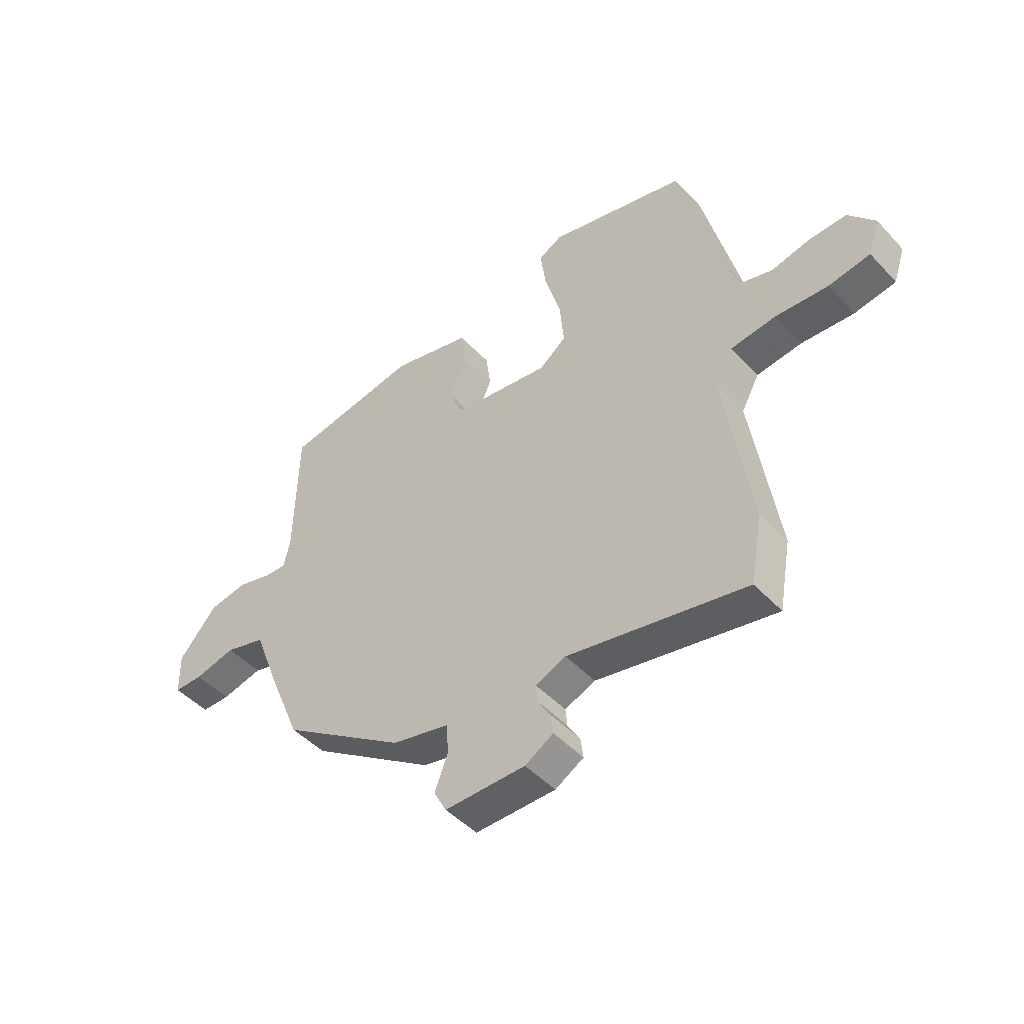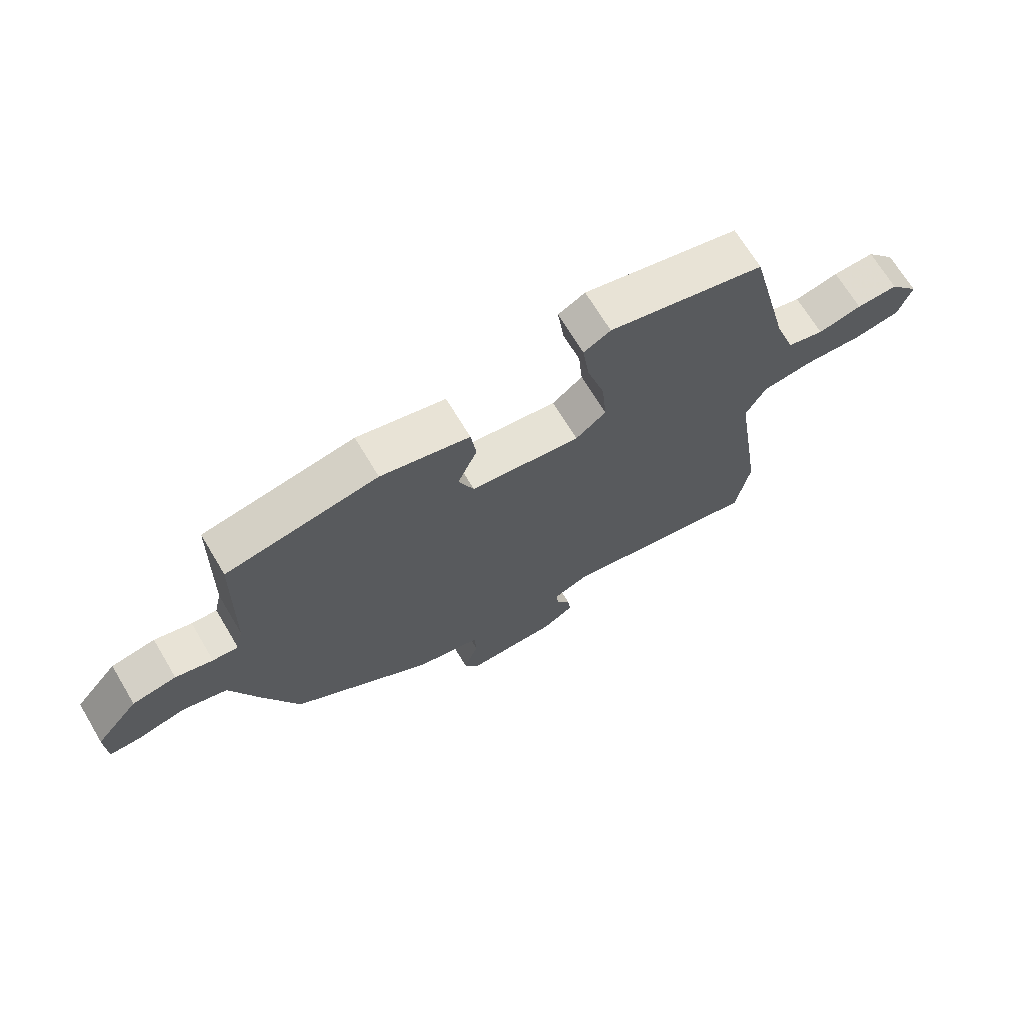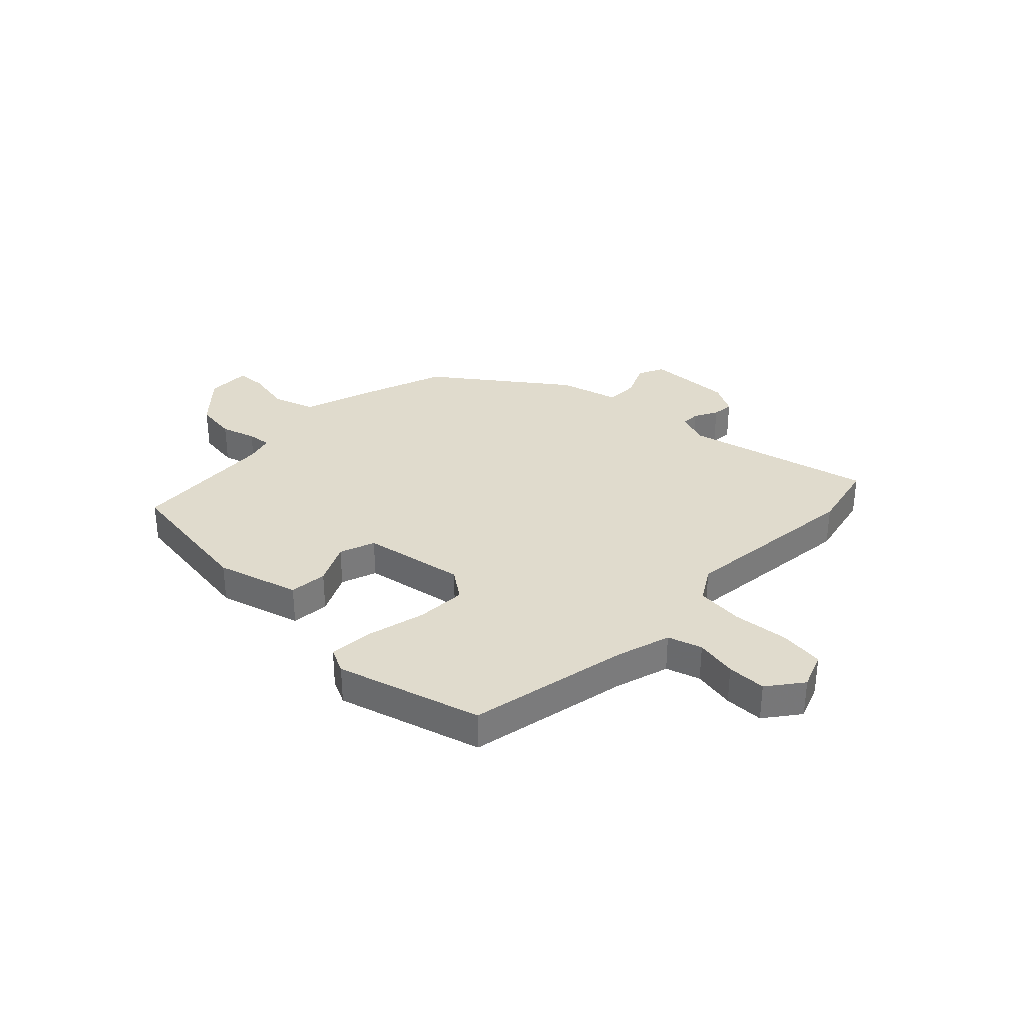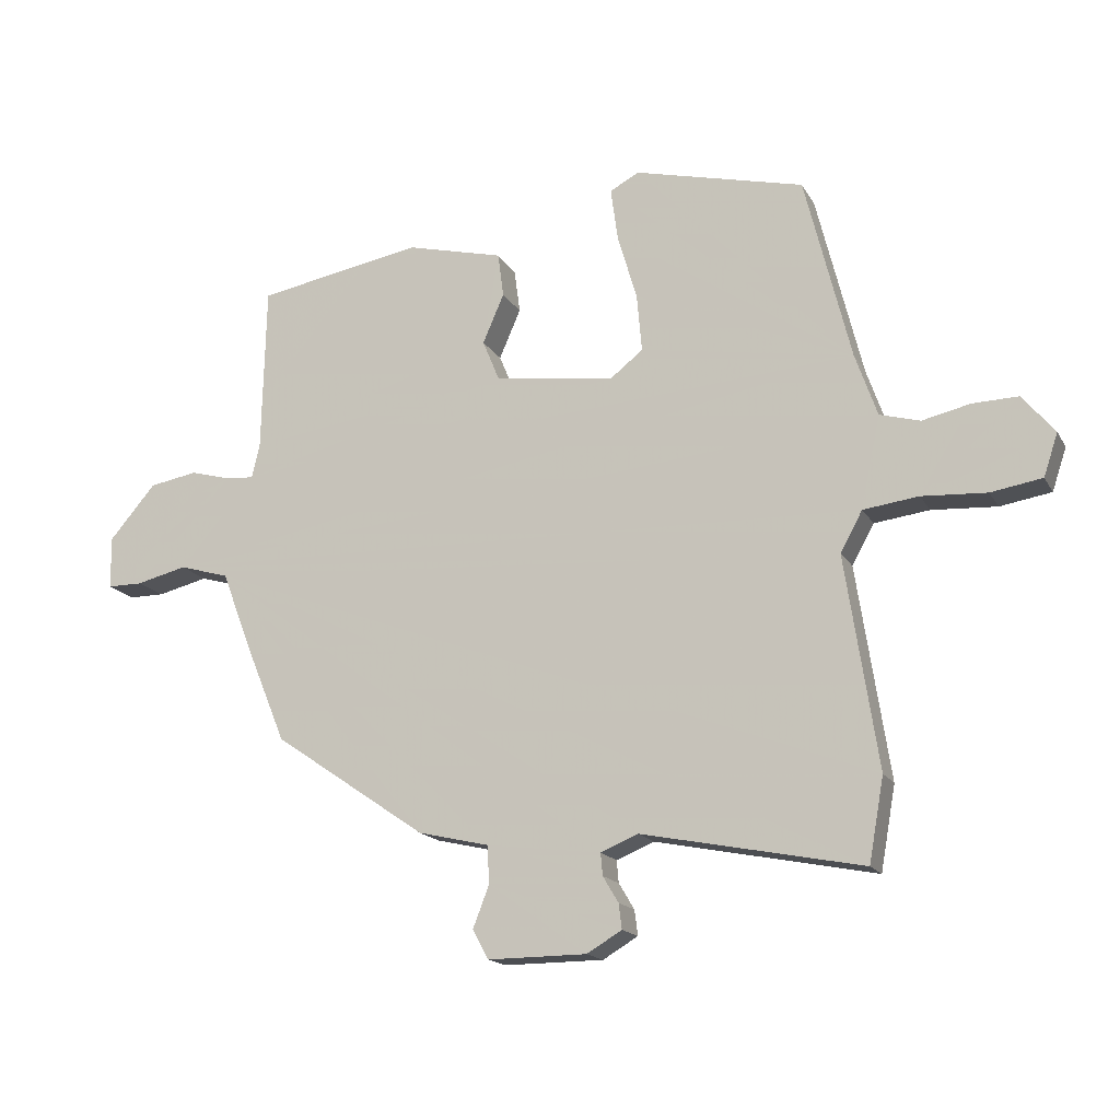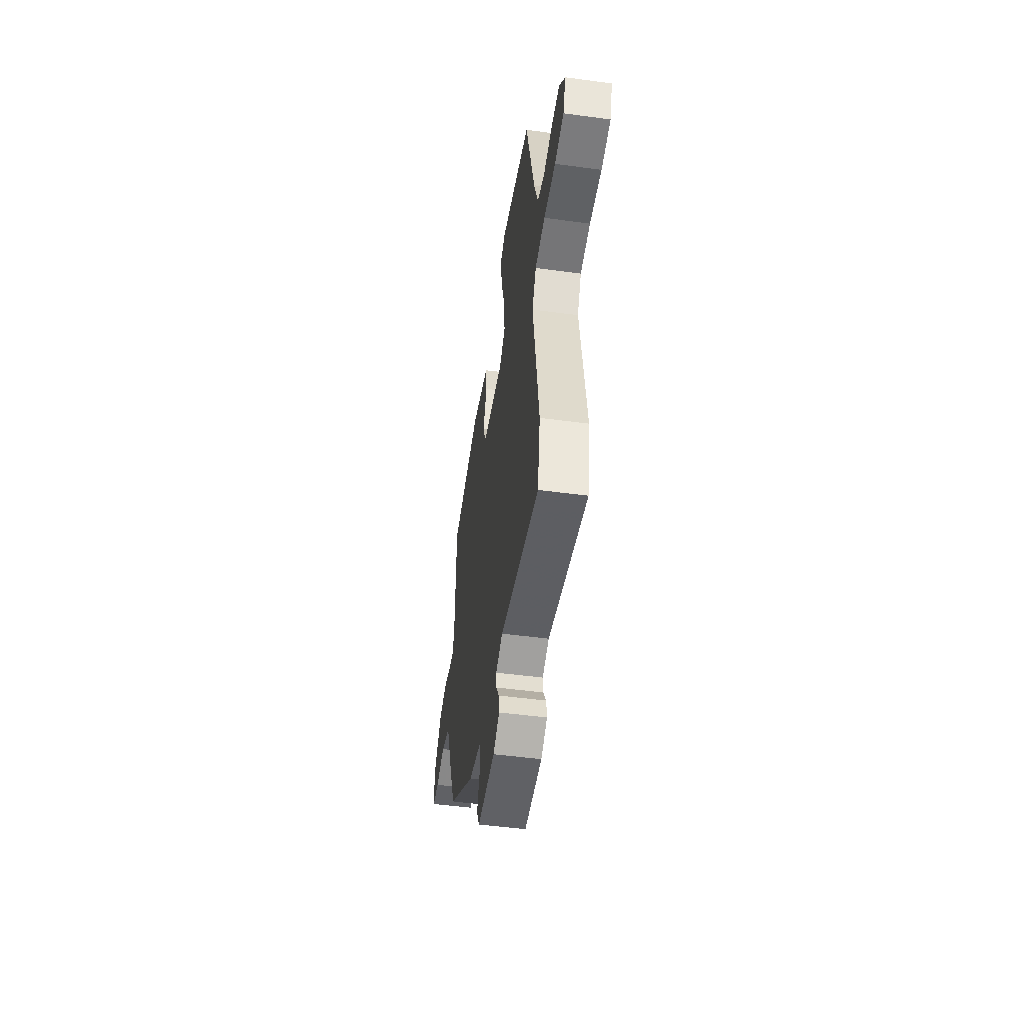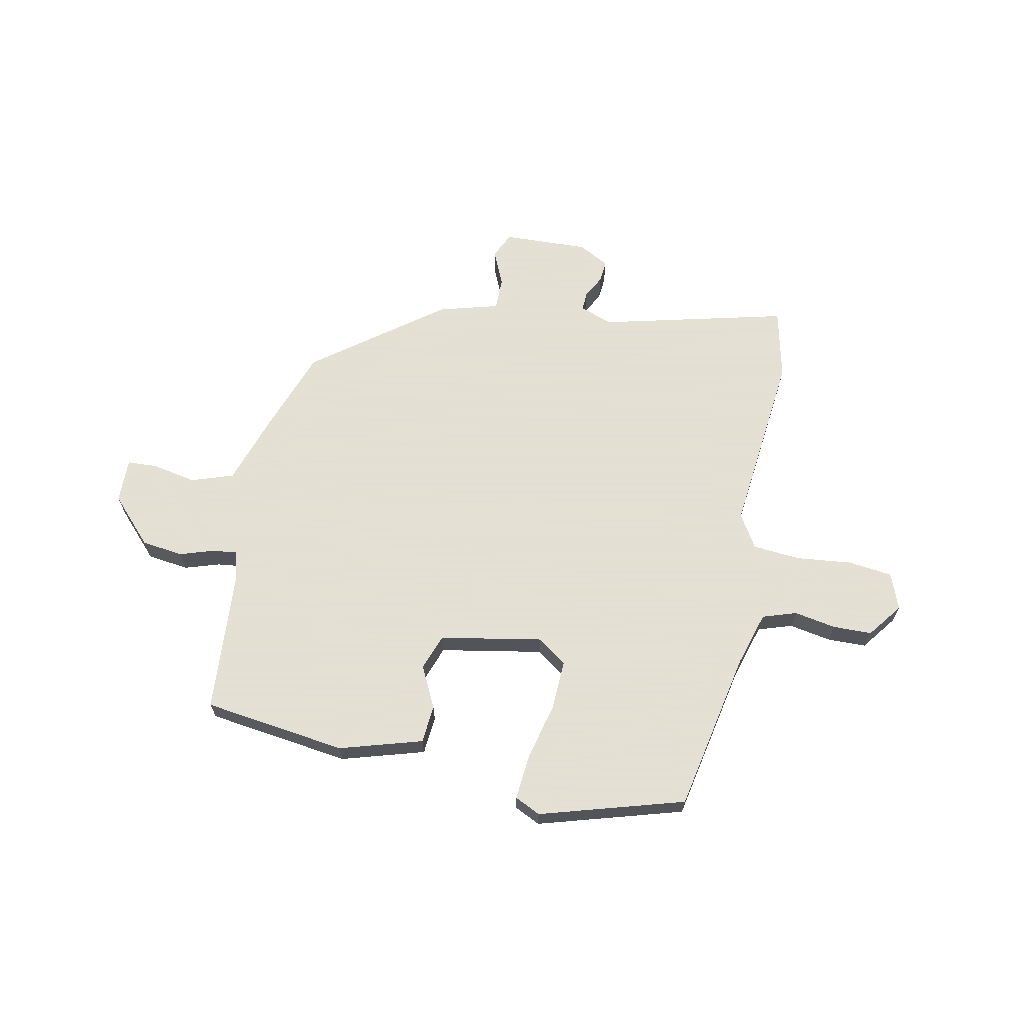
<metadata>
{"format":"obj","ext":"obj","renderer":"f3d","projection":"perspective","resolution":1024,"background":"white","views":[{"elev":-46.8,"azim":40.2,"up":"+Z"},{"elev":68.9,"azim":-30.9,"up":"+Z"},{"elev":33.3,"azim":41.7,"up":"+Y"},{"elev":-16.4,"azim":20.7,"up":"+Z"},{"elev":-49.2,"azim":81.5,"up":"+Z"},{"elev":66.2,"azim":8.8,"up":"+Y"}]}
</metadata>
<code>
v -0.43 0.07 -0.312
v -0.492 0.07 -0.162
v -0.539 0.07 -0.039
v -0.616 0.07 -0.017
v -0.694 0.07 -0.036
v -0.748 0.07 -0.036
v -0.75 0.07 0.044
v -0.678 0.07 0.128
v -0.604 0.07 0.141
v -0.541 0.07 0.124
v -0.498 0.07 0.121
v -0.486 0.07 0.173
v -0.48 0.07 0.431
v -0.225 0.07 0.477
v -0.075 0.07 0.44
v -0.066 0.07 0.372
v -0.099 0.07 0.296
v -0.073 0.07 0.233
v 0.112 0.07 0.208
v 0.163 0.07 0.248
v 0.155 0.07 0.337
v 0.125 0.07 0.439
v 0.114 0.07 0.52
v 0.159 0.07 0.544
v 0.421 0.07 0.48
v 0.492 0.07 0.194
v 0.526 0.07 0.097
v 0.588 0.07 0.08
v 0.662 0.07 0.097
v 0.732 0.07 0.099
v 0.782 0.07 0.039
v 0.76 0.07 -0.027
v 0.681 0.07 -0.04
v 0.581 0.07 -0.034
v 0.496 0.07 -0.045
v 0.462 0.07 -0.107
v 0.512 0.07 -0.434
v 0.489 0.07 -0.563
v 0.15 0.07 -0.496
v 0.092 0.07 -0.52
v 0.095 0.07 -0.554
v 0.119 0.07 -0.594
v 0.124 0.07 -0.633
v 0.07 0.07 -0.665
v -0.083 0.07 -0.666
v -0.107 0.07 -0.621
v -0.082 0.07 -0.556
v -0.085 0.07 -0.498
v -0.194 0.07 -0.473
v -0.43 0 -0.312
v -0.492 0 -0.162
v -0.539 0 -0.039
v -0.616 0 -0.017
v -0.694 0 -0.036
v -0.748 0 -0.036
v -0.75 0 0.044
v -0.678 0 0.128
v -0.604 0 0.141
v -0.541 0 0.124
v -0.498 0 0.121
v -0.486 0 0.173
v -0.48 0 0.431
v -0.225 0 0.477
v -0.075 0 0.44
v -0.066 0 0.372
v -0.099 0 0.296
v -0.073 0 0.233
v 0.112 0 0.208
v 0.163 0 0.248
v 0.155 0 0.337
v 0.125 0 0.439
v 0.114 0 0.52
v 0.159 0 0.544
v 0.421 0 0.48
v 0.492 0 0.194
v 0.526 0 0.097
v 0.588 0 0.08
v 0.662 0 0.097
v 0.732 0 0.099
v 0.782 0 0.039
v 0.76 0 -0.027
v 0.681 0 -0.04
v 0.581 0 -0.034
v 0.496 0 -0.045
v 0.462 0 -0.107
v 0.512 0 -0.434
v 0.489 0 -0.563
v 0.15 0 -0.496
v 0.092 0 -0.52
v 0.095 0 -0.554
v 0.119 0 -0.594
v 0.124 0 -0.633
v 0.07 0 -0.665
v -0.083 0 -0.666
v -0.107 0 -0.621
v -0.082 0 -0.556
v -0.085 0 -0.498
v -0.194 0 -0.473
f 1 2 3
f 49 1 3
f 48 49 3
f 45 46 47
f 44 45 47
f 43 44 47
f 42 43 47
f 41 42 47
f 40 41 47 48
f 39 40 48 3
f 38 39 3
f 37 38 3
f 36 37 3
f 32 33 34
f 31 32 34
f 30 31 34
f 29 30 34
f 28 29 34
f 27 28 34 35
f 36 3 4
f 35 36 4
f 27 35 4
f 26 27 4
f 24 25 26
f 23 24 26
f 22 23 26
f 21 22 26
f 15 16 17
f 14 15 17
f 13 14 17
f 12 13 17
f 11 12 17 18
f 8 9 10
f 7 8 10
f 6 7 10
f 5 6 10
f 4 5 10
f 4 10 11
f 20 21 26
f 19 20 26
f 19 26 4 11
f 11 18 19
f 52 51 50
f 52 50 98
f 52 98 97
f 96 95 94
f 96 94 93
f 96 93 92
f 96 92 91
f 96 91 90
f 97 96 90 89
f 52 97 89 88
f 52 88 87
f 52 87 86
f 52 86 85
f 83 82 81
f 83 81 80
f 83 80 79
f 83 79 78
f 83 78 77
f 84 83 77 76
f 53 52 85
f 53 85 84
f 53 84 76
f 53 76 75
f 75 74 73
f 75 73 72
f 75 72 71
f 75 71 70
f 66 65 64
f 66 64 63
f 66 63 62
f 66 62 61
f 67 66 61 60
f 59 58 57
f 59 57 56
f 59 56 55
f 59 55 54
f 59 54 53
f 60 59 53
f 75 70 69
f 75 69 68
f 60 53 75 68
f 68 67 60
f 1 50 51 2
f 2 51 52 3
f 3 52 53 4
f 4 53 54 5
f 5 54 55 6
f 6 55 56 7
f 7 56 57 8
f 8 57 58 9
f 9 58 59 10
f 10 59 60 11
f 11 60 61 12
f 12 61 62 13
f 13 62 63 14
f 14 63 64 15
f 15 64 65 16
f 16 65 66 17
f 17 66 67 18
f 18 67 68 19
f 19 68 69 20
f 20 69 70 21
f 21 70 71 22
f 22 71 72 23
f 23 72 73 24
f 24 73 74 25
f 25 74 75 26
f 26 75 76 27
f 27 76 77 28
f 28 77 78 29
f 29 78 79 30
f 30 79 80 31
f 31 80 81 32
f 32 81 82 33
f 33 82 83 34
f 34 83 84 35
f 35 84 85 36
f 36 85 86 37
f 37 86 87 38
f 38 87 88 39
f 39 88 89 40
f 40 89 90 41
f 41 90 91 42
f 42 91 92 43
f 43 92 93 44
f 44 93 94 45
f 45 94 95 46
f 46 95 96 47
f 47 96 97 48
f 48 97 98 49
f 49 98 50 1

</code>
